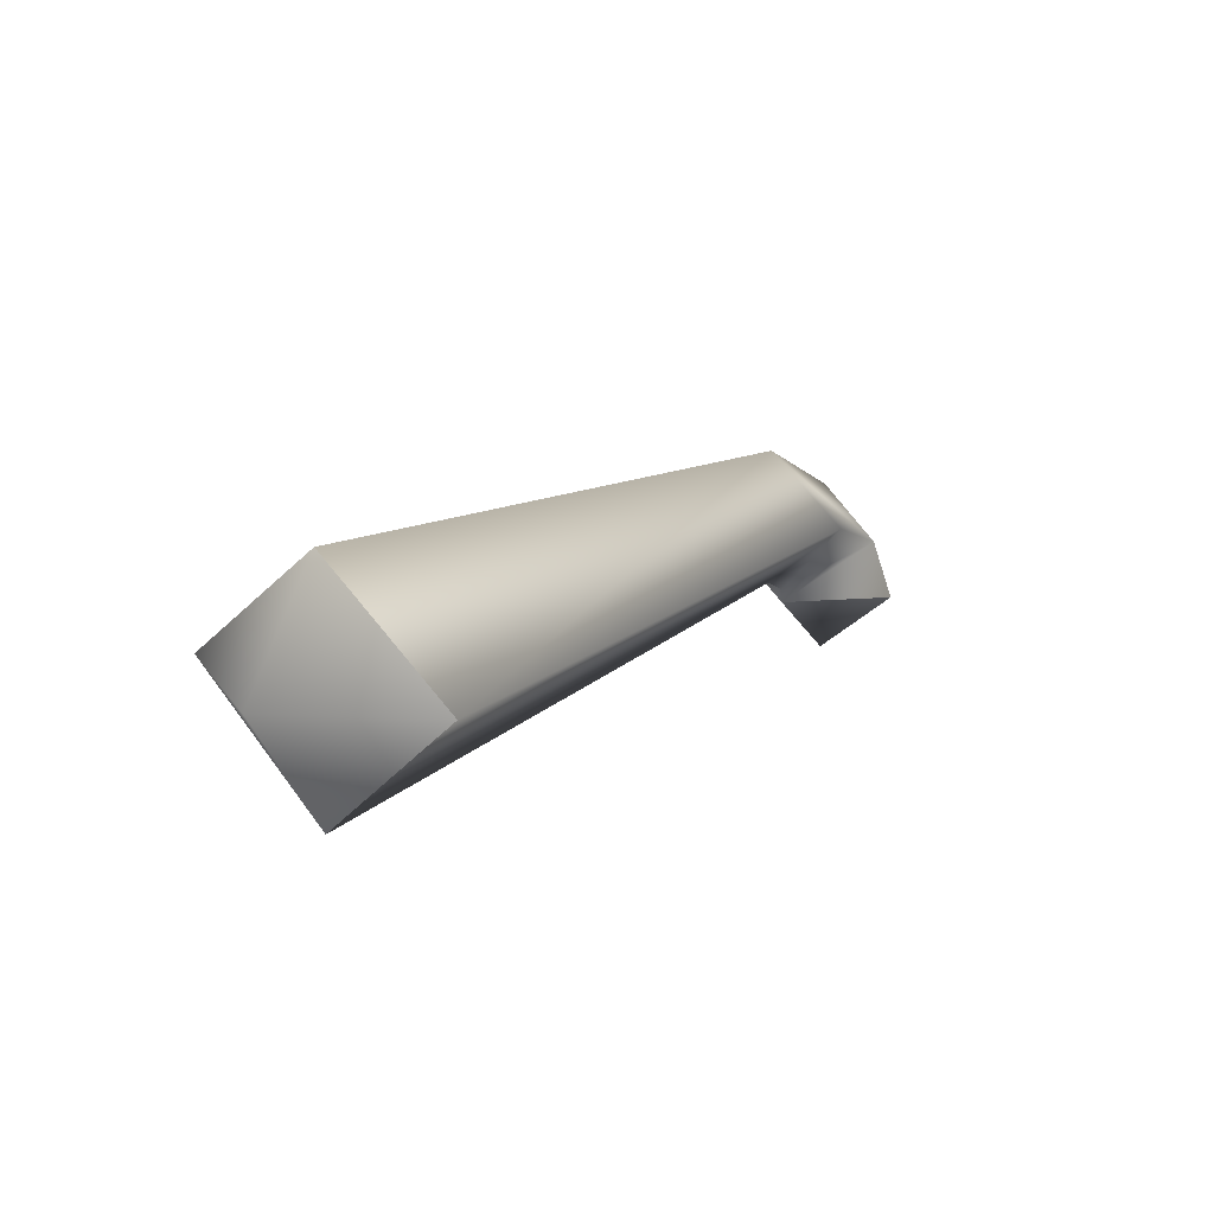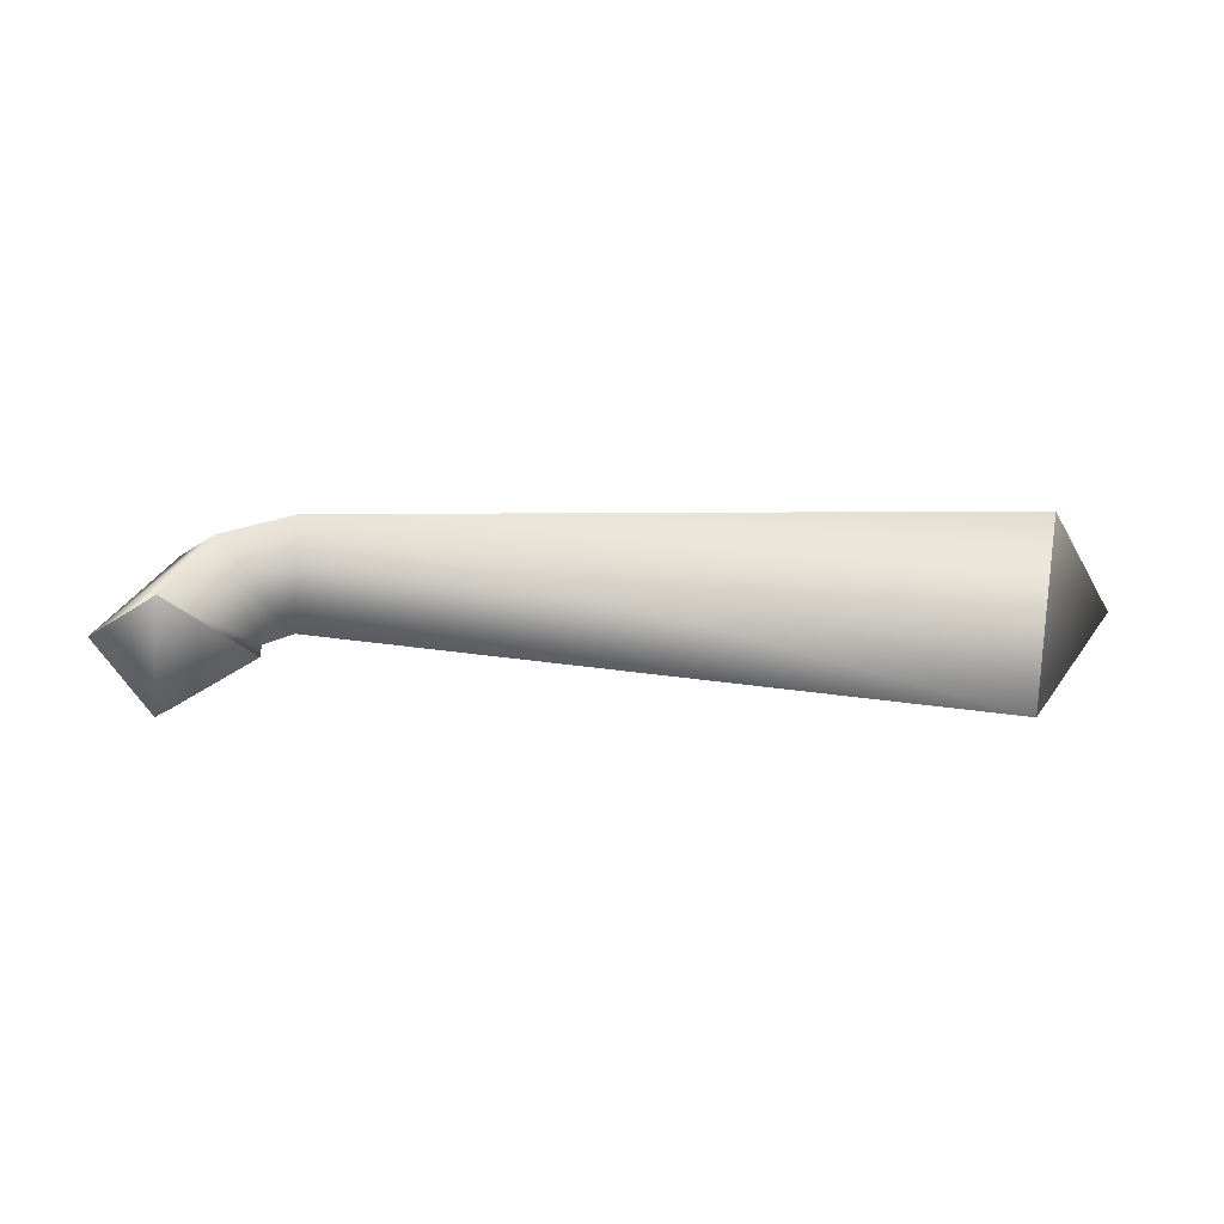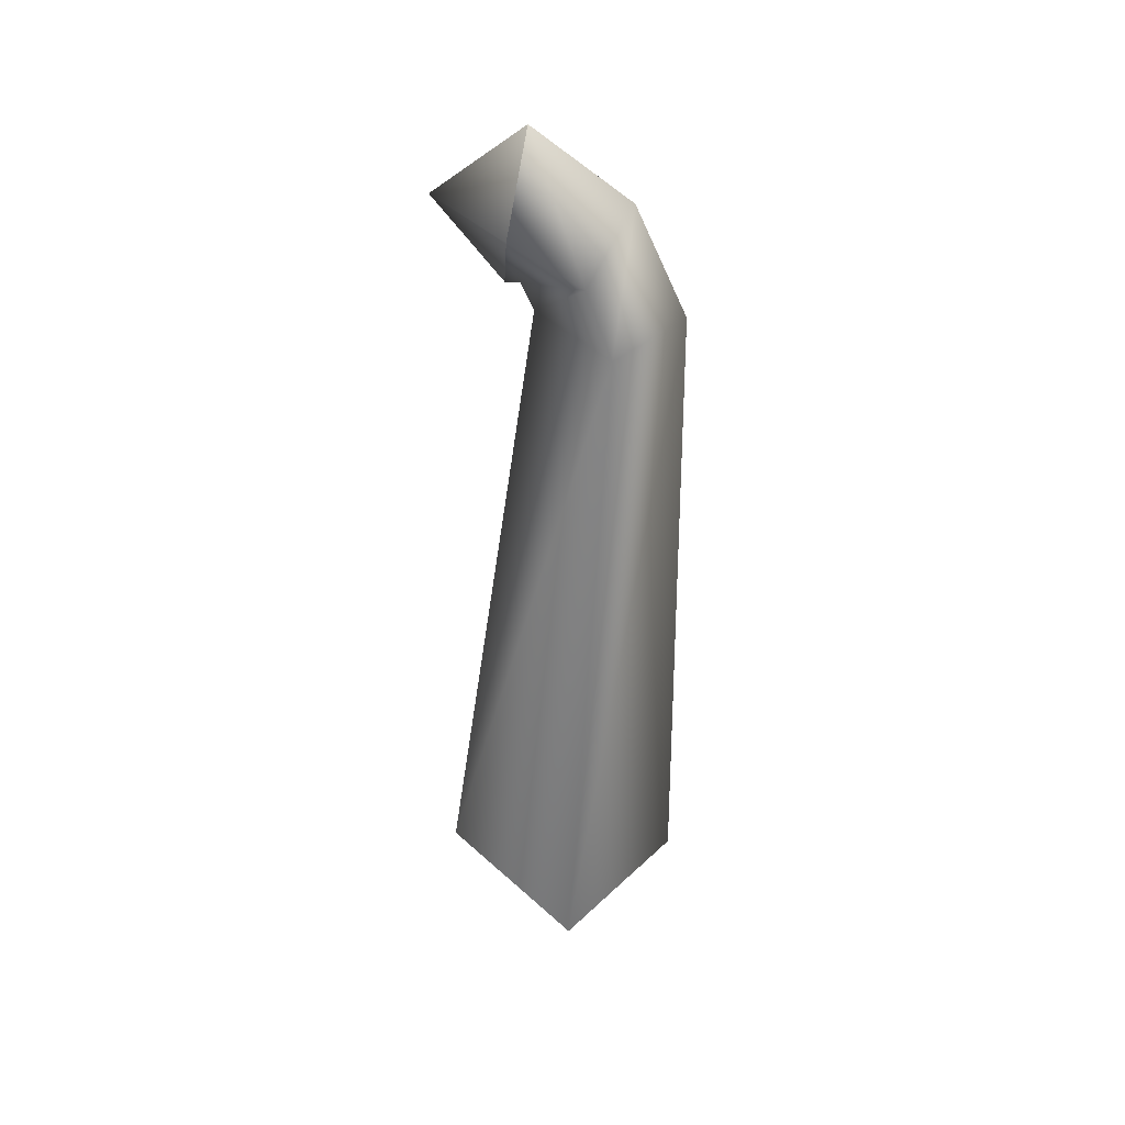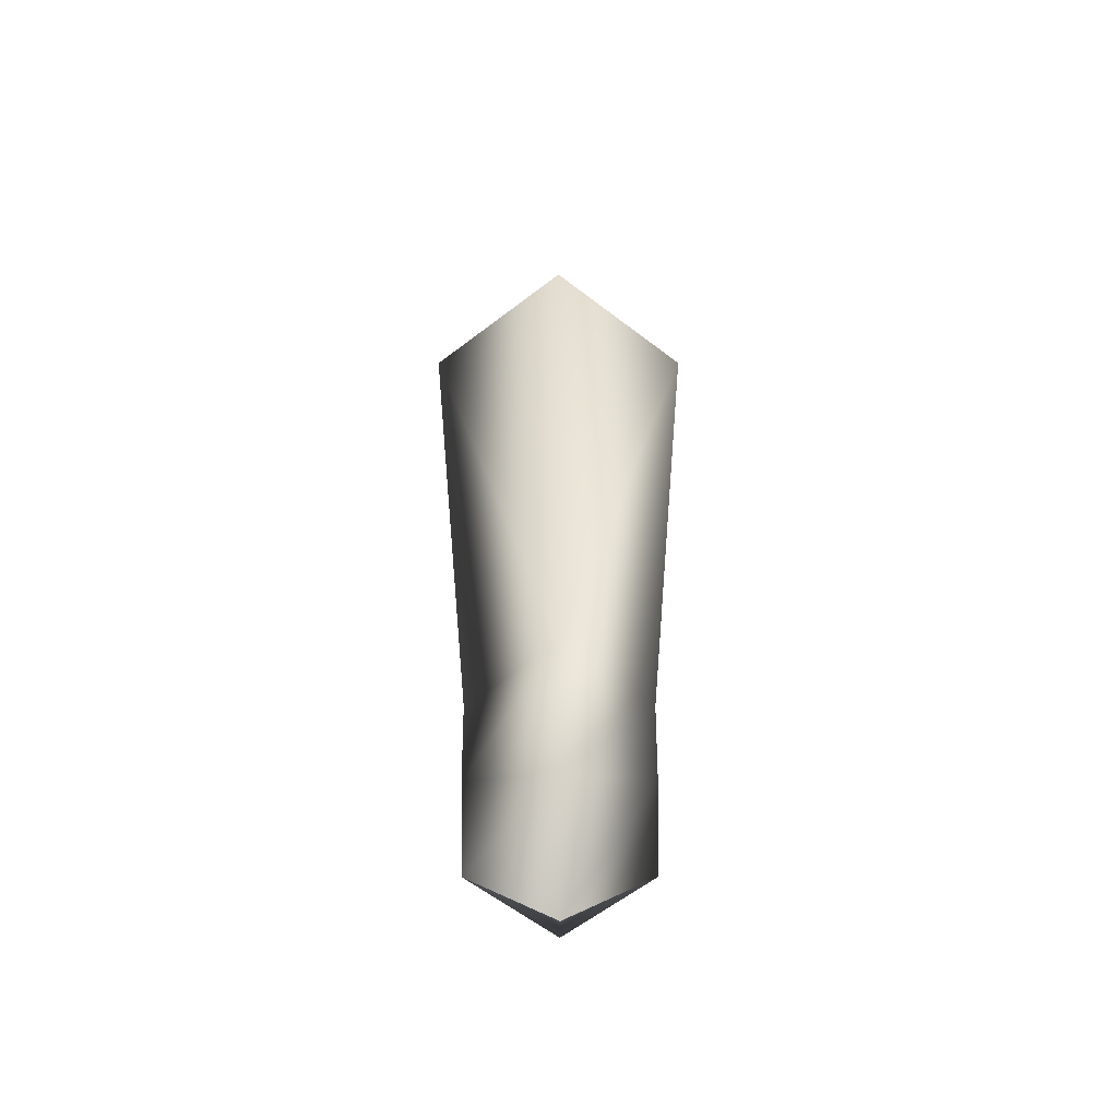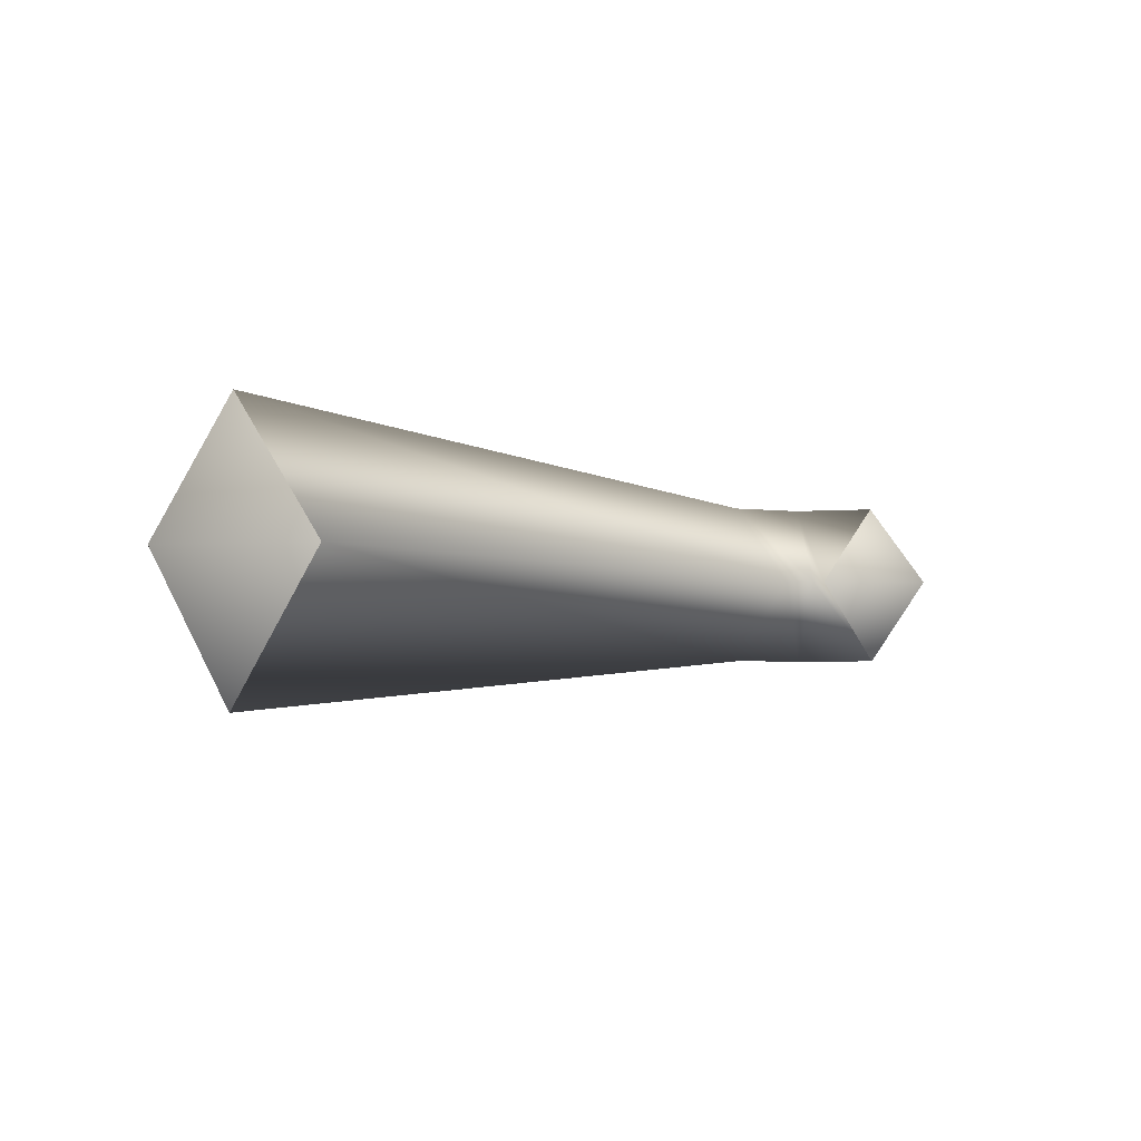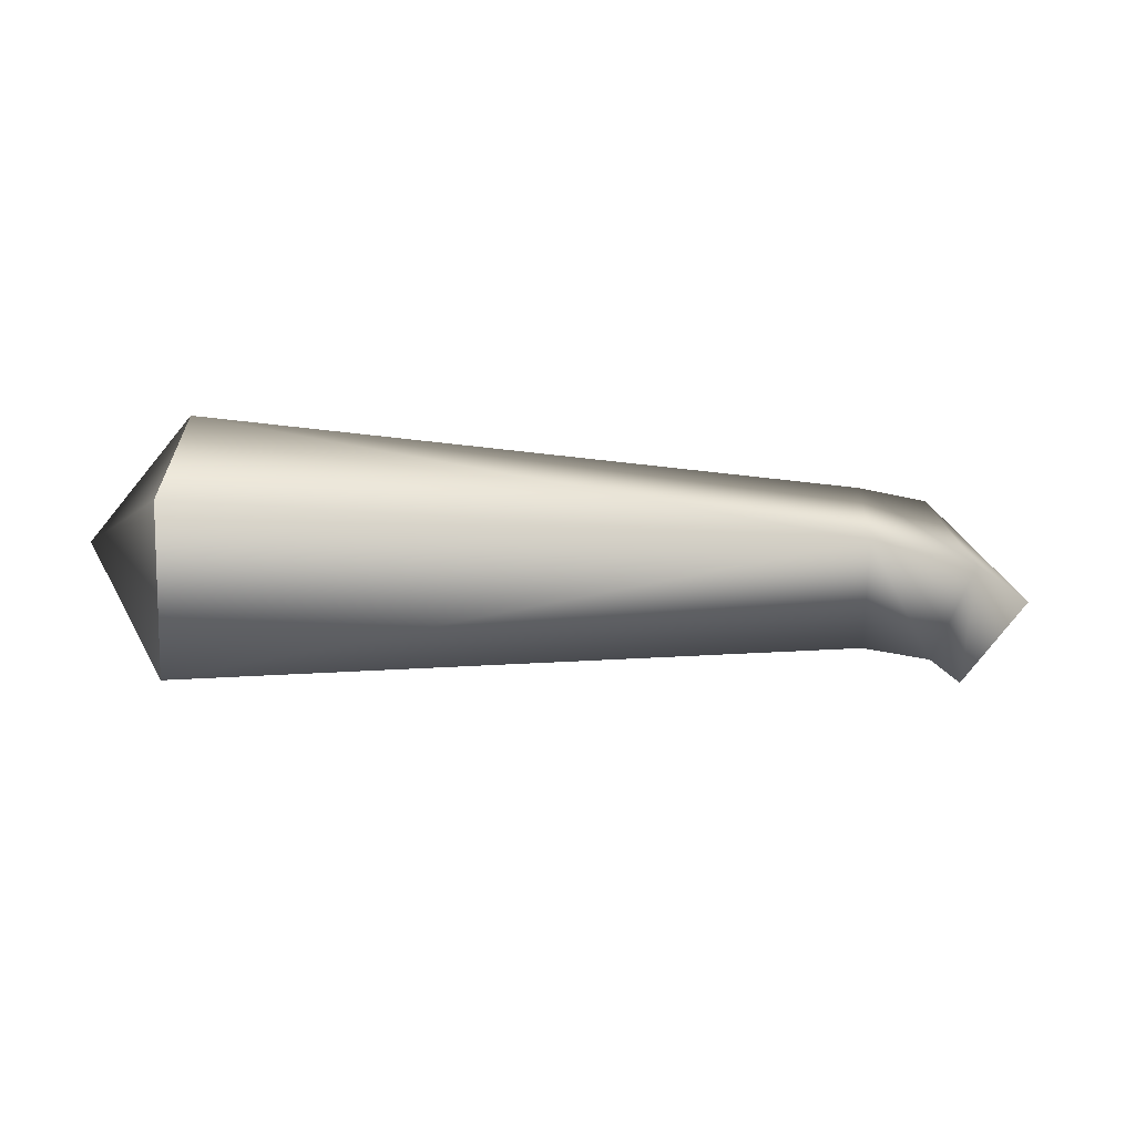
<metadata>
{"format":"obj","ext":"obj","renderer":"f3d","projection":"perspective","resolution":1024,"background":"white","views":[{"elev":16.4,"azim":-54.2,"up":"+Y"},{"elev":-37.9,"azim":175.6,"up":"+Y"},{"elev":-52.9,"azim":86.8,"up":"+Z"},{"elev":32.2,"azim":89.9,"up":"+Y"},{"elev":-4.0,"azim":-44.9,"up":"+Z"},{"elev":69.0,"azim":2.0,"up":"+Y"}]}
</metadata>
<code>
v -9 -12 0
v -9 -7 6
v -15 -7 0
v -9 -12 0
v -4 -6 0
v -9 -7 6
v -9 -12 0
v -9 -7 -6
v -4 -6 0
v -9 -12 0
v -15 -7 0
v -9 -7 -6
v -15 -7 0
v -12 -2 6
v -15 -6 0
v -15 -7 0
v -9 -7 6
v -12 -2 6
v -9 -7 6
v -9 1 0
v -12 -2 6
v -9 -7 6
v -4 -6 0
v -9 1 0
v -4 -6 0
v -12 -2 -6
v -9 1 0
v -4 -6 0
v -9 -7 -6
v -12 -2 -6
v -9 -7 -6
v -15 -6 0
v -12 -2 -6
v -9 -7 -6
v -15 -7 0
v -15 -6 0
v -15 -6 0
v -17 0 6
v -17 -5 0
v -15 -6 0
v -12 -2 6
v -17 0 6
v -12 -2 6
v -17 5 0
v -17 0 6
v -12 -2 6
v -9 1 0
v -17 5 0
v -9 1 0
v -17 0 -6
v -17 5 0
v -9 1 0
v -12 -2 -6
v -17 0 -6
v -12 -2 -6
v -17 -5 0
v -17 0 -6
v -12 -2 -6
v -15 -6 0
v -17 -5 0
v -17 -5 0
v -65 0 10
v -65 -9 0
v -17 -5 0
v -17 0 6
v -65 0 10
v -17 5 0
v -65 8 0
v -65 0 10
v -17 0 6
v -17 5 0
v -65 0 10
v -17 5 0
v -65 0 -10
v -65 8 0
v -17 5 0
v -17 0 -6
v -65 0 -10
v -17 0 -6
v -65 -9 0
v -65 0 -10
v -17 0 -6
v -17 -5 0
v -65 -9 0
v -71 0 0
v -65 -9 0
v -65 0 10
v -71 0 0
v -65 0 10
v -65 8 0
v -71 0 0
v -65 8 0
v -65 0 -10
v -71 0 0
v -65 0 -10
v -65 -9 0
f 1 2 3
f 4 5 6
f 7 8 9
f 10 11 12
f 13 14 15
f 16 17 18
f 19 20 21
f 22 23 24
f 25 26 27
f 28 29 30
f 31 32 33
f 34 35 36
f 37 38 39
f 40 41 42
f 43 44 45
f 46 47 48
f 49 50 51
f 52 53 54
f 55 56 57
f 58 59 60
f 61 62 63
f 64 65 66
f 67 68 69
f 70 71 72
f 73 74 75
f 76 77 78
f 79 80 81
f 82 83 84
f 85 86 87
f 88 89 90
f 91 92 93
f 94 95 96

</code>
